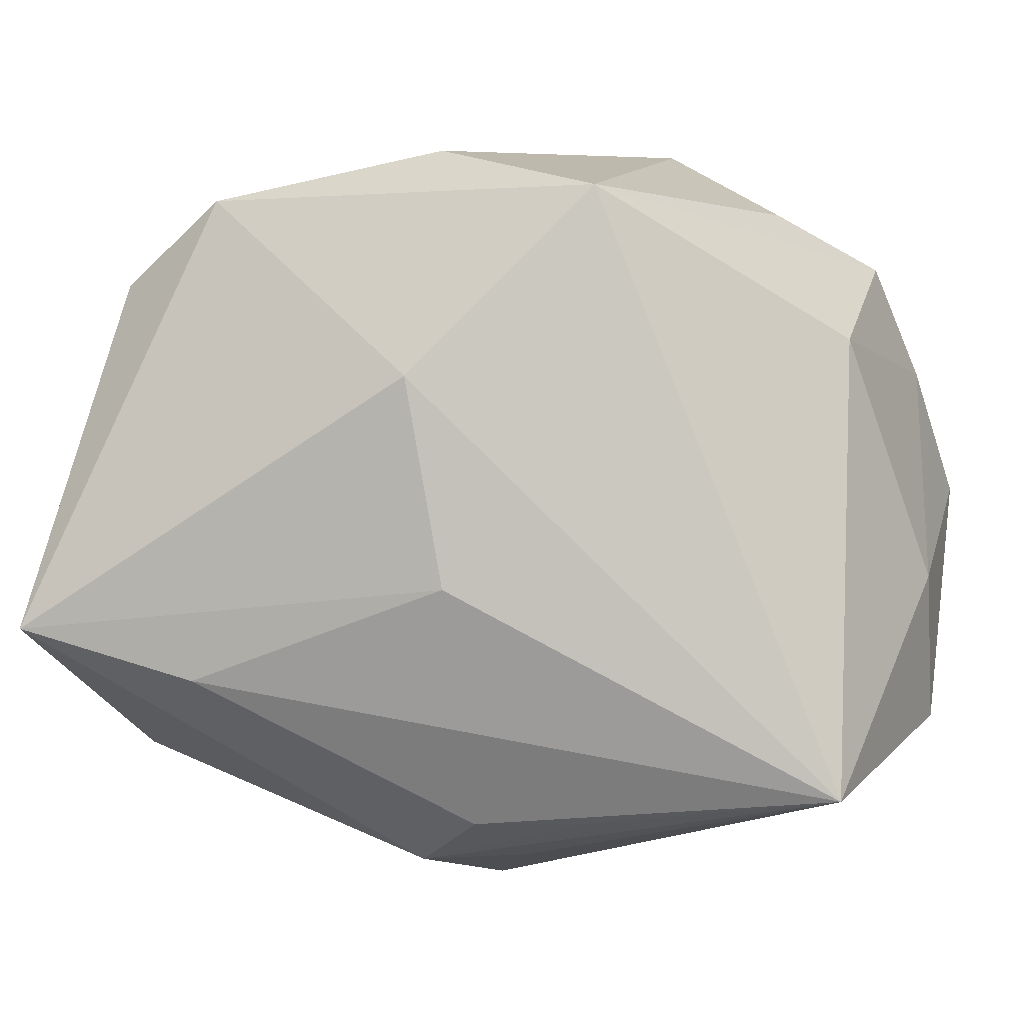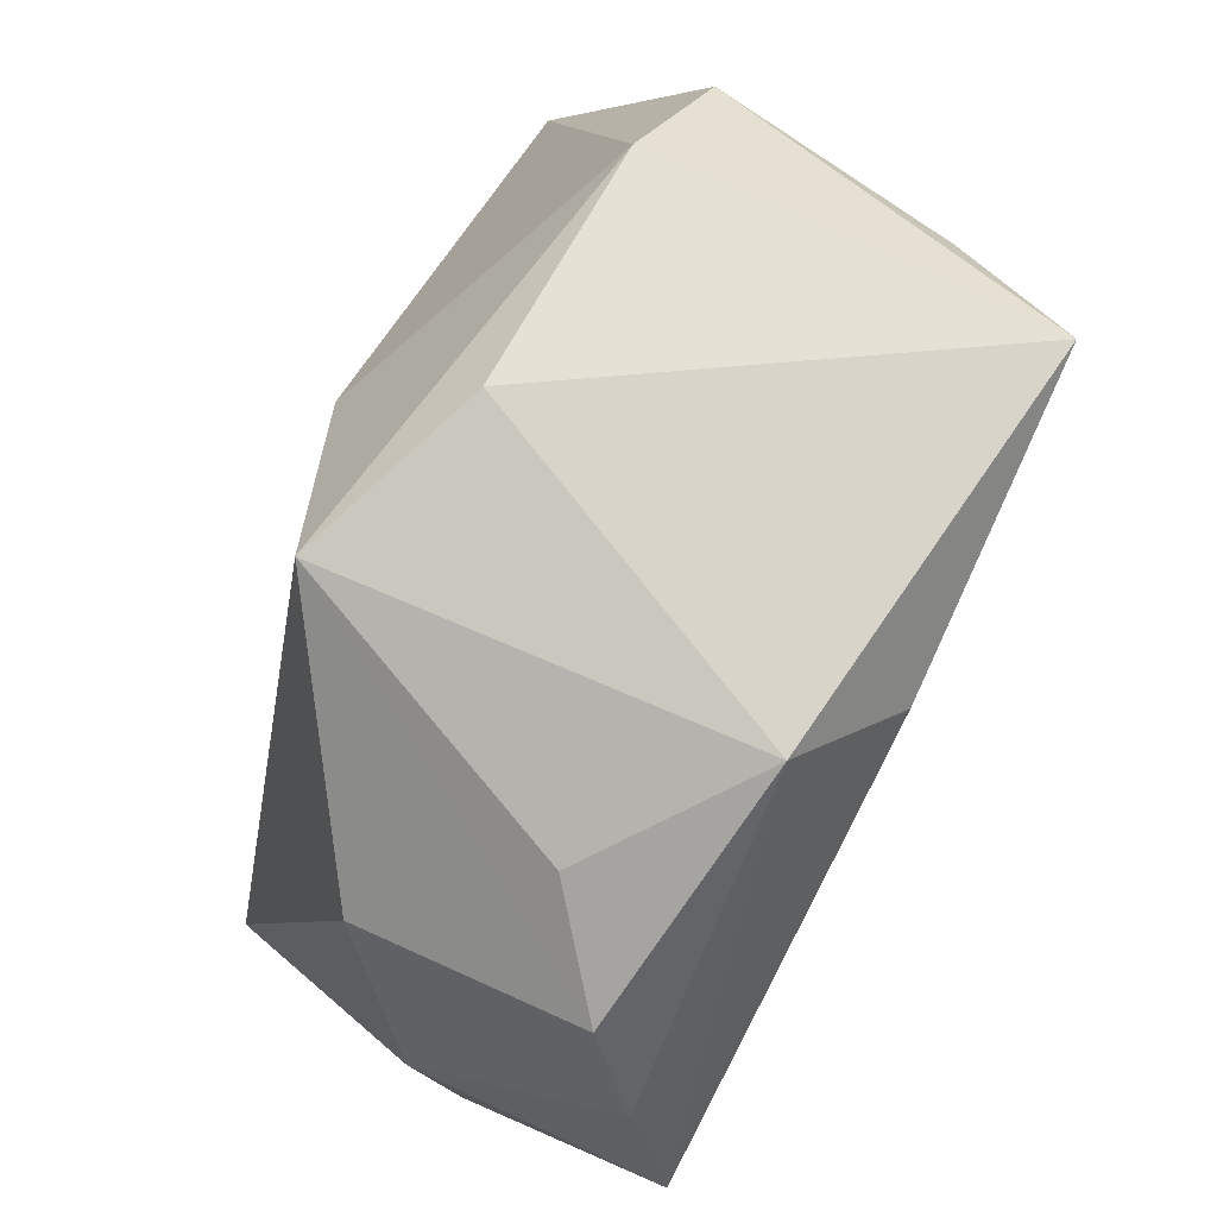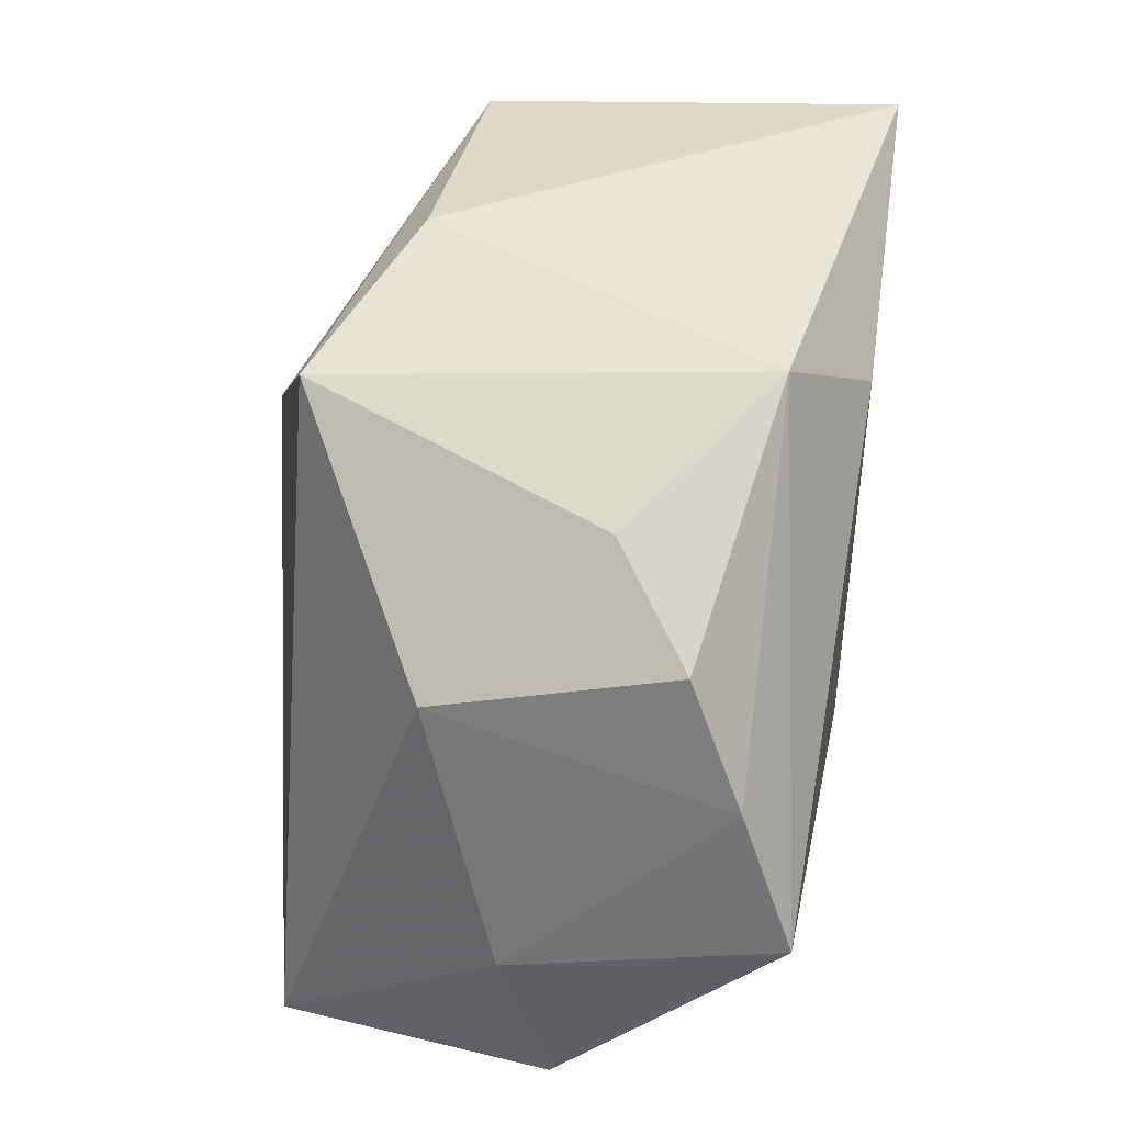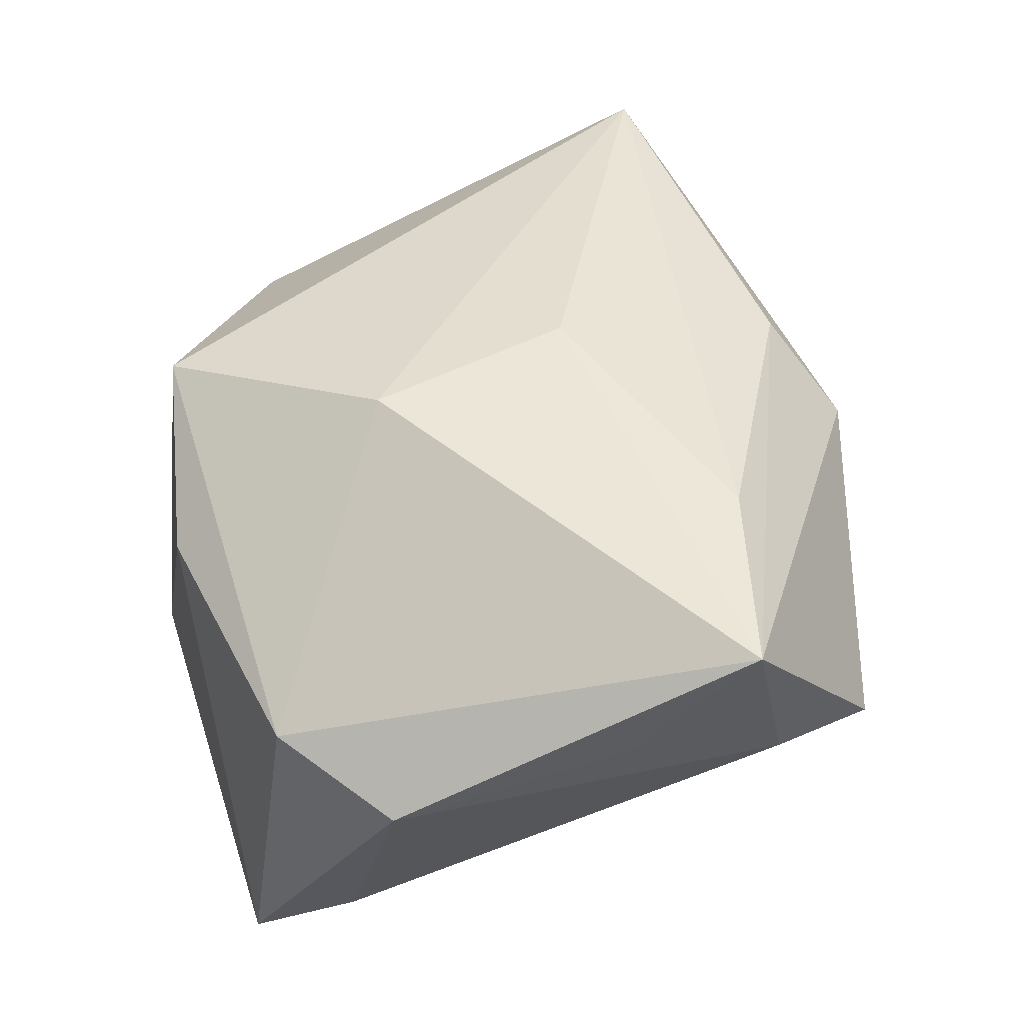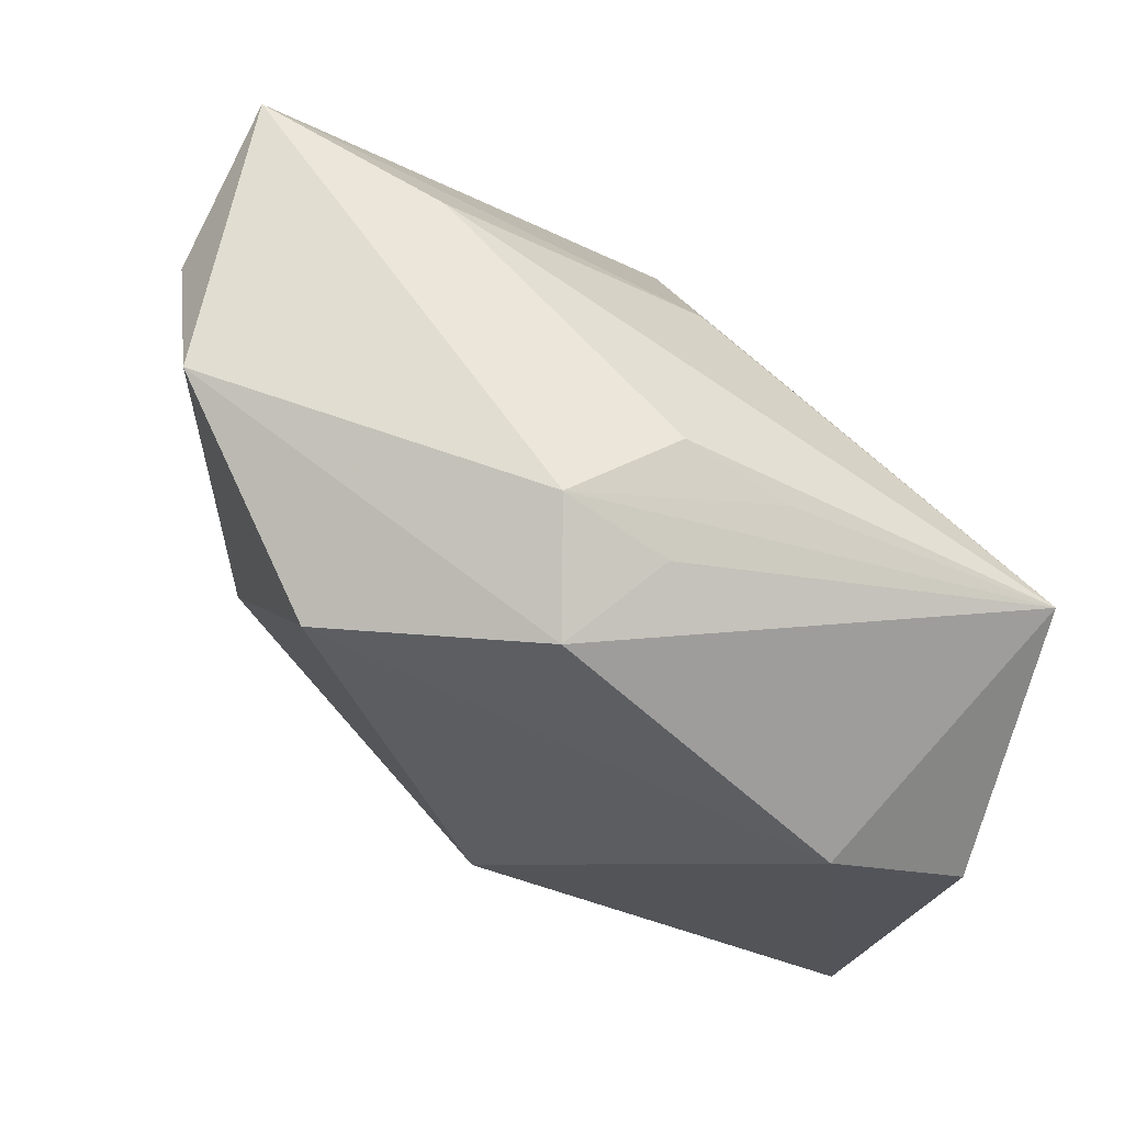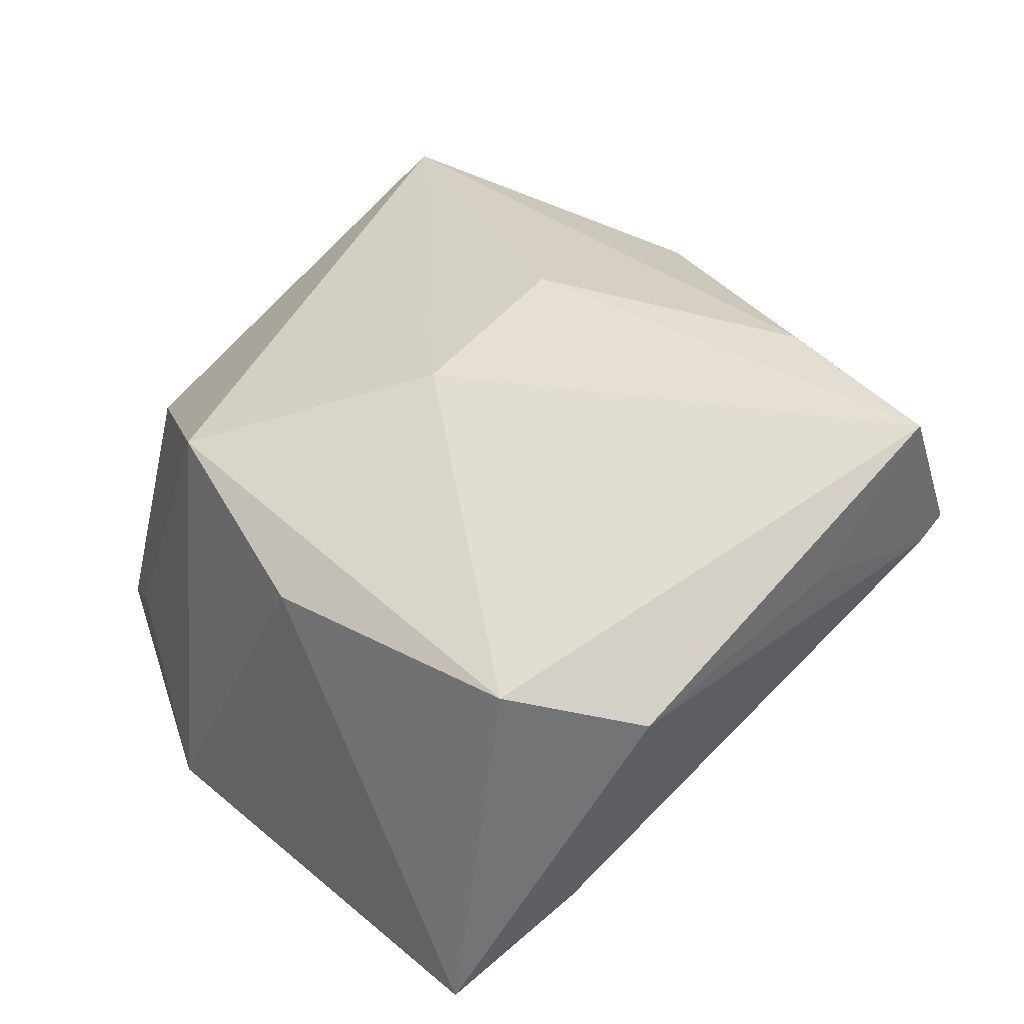
<metadata>
{"format":"obj","ext":"obj","renderer":"f3d","projection":"perspective","resolution":1024,"background":"white","views":[{"elev":4.5,"azim":15.2,"up":"+Y"},{"elev":76.8,"azim":115.4,"up":"+Y"},{"elev":45.4,"azim":98.9,"up":"+Y"},{"elev":51.6,"azim":-106.9,"up":"+Z"},{"elev":-77.7,"azim":-26.8,"up":"+Y"},{"elev":37.5,"azim":-137.2,"up":"+Z"}]}
</metadata>
<code>
v -0.01832 -0.03061 -0.007449
v 0.03111 0.02022 -0.01392
v 0.02281 0.02516 -0.007451
v 0.01003 -0.02758 0.01637
v 0.003382 -0.03209 0.009417
v -0.02561 0.02625 0.009964
v -0.0227 -0.01543 0.0237
v 0.0007815 -0.02788 0.01739
v 0.0346 0.01036 -0.01842
v -0.03014 0.02199 -0.01324
v 0.03111 0.01385 0.005547
v -0.03517 0.01869 0.007767
v 0.002477 0.02408 -0.02411
v -0.03879 -0.01142 0.02382
v -6.253e-05 -0.006847 0.02413
v 0.01135 0.02675 0.0178
v -0.0387 -0.01427 0.009827
v 0.003261 -0.01265 -0.02411
v -0.01182 -0.00824 0.02405
v -0.02408 0.03061 -0.02382
v 0.01068 0.03135 -0.01817
v -0.003971 0.03029 0.01095
v 0.03757 -0.0008981 -0.0229
v 0.03757 -0.007201 -0.000942
v 0.03757 -0.02032 -0.004939
v 0.0259 -0.02721 -0.00691
v -0.03748 -0.001288 0.01293
v -0.005922 -0.03278 0.01069
v -0.001219 -0.03574 0.001127
v -0.00339 0.01087 0.02385
v 0.03238 -0.02411 0.01803
v -0.03465 -0.02443 0.004889
f 31 4 28
f 28 5 31
f 30 15 31
f 30 31 16
f 16 31 11
f 11 2 16
f 21 22 16
f 7 31 15
f 6 14 30
f 30 16 6
f 6 16 22
f 20 22 21
f 20 6 22
f 29 31 5
f 29 5 28
f 24 31 25
f 11 31 24
f 25 23 24
f 3 2 21
f 21 16 3
f 3 16 2
f 4 31 8
f 31 7 8
f 28 4 8
f 8 14 28
f 8 7 14
f 14 7 19
f 19 7 15
f 30 14 19
f 19 15 30
f 14 6 12
f 12 20 10
f 6 20 12
f 10 20 32
f 28 14 32
f 32 29 28
f 18 20 13
f 13 23 18
f 13 20 21
f 21 23 13
f 26 23 25
f 18 23 26
f 25 31 26
f 31 29 26
f 9 24 23
f 21 2 9
f 9 23 21
f 9 2 11
f 11 24 9
f 17 12 10
f 10 32 17
f 17 32 14
f 29 32 1
f 18 26 1
f 1 26 29
f 1 20 18
f 1 32 20
f 14 12 27
f 27 17 14
f 12 17 27

</code>
